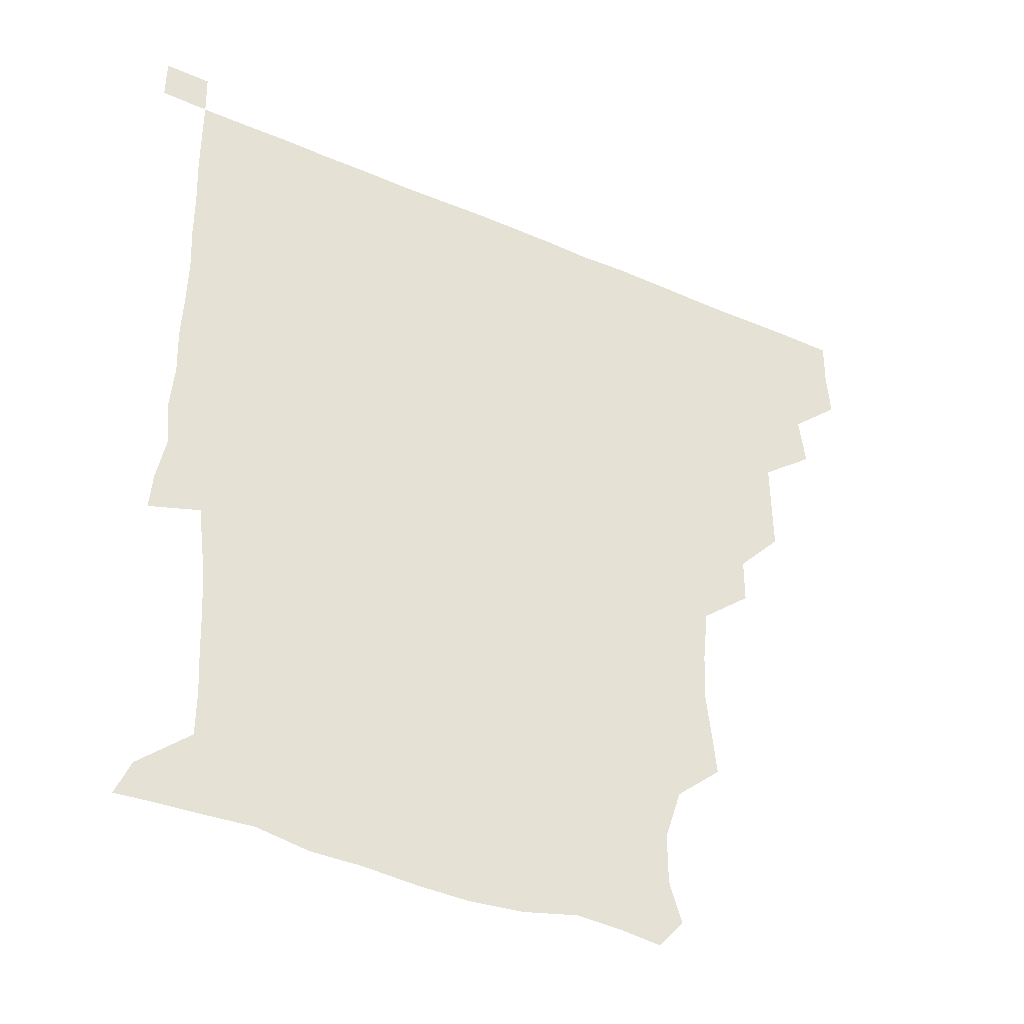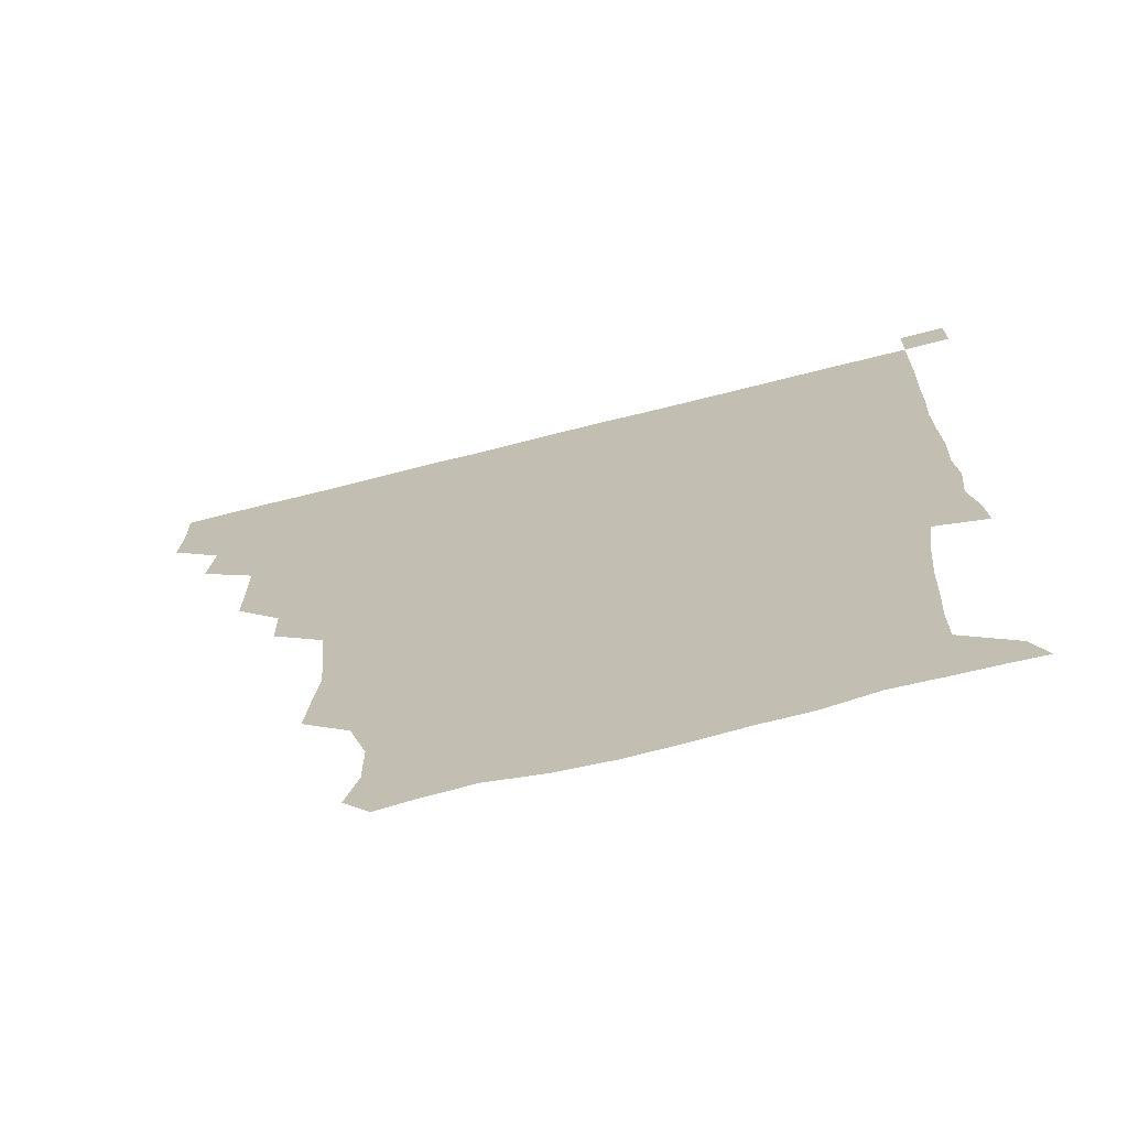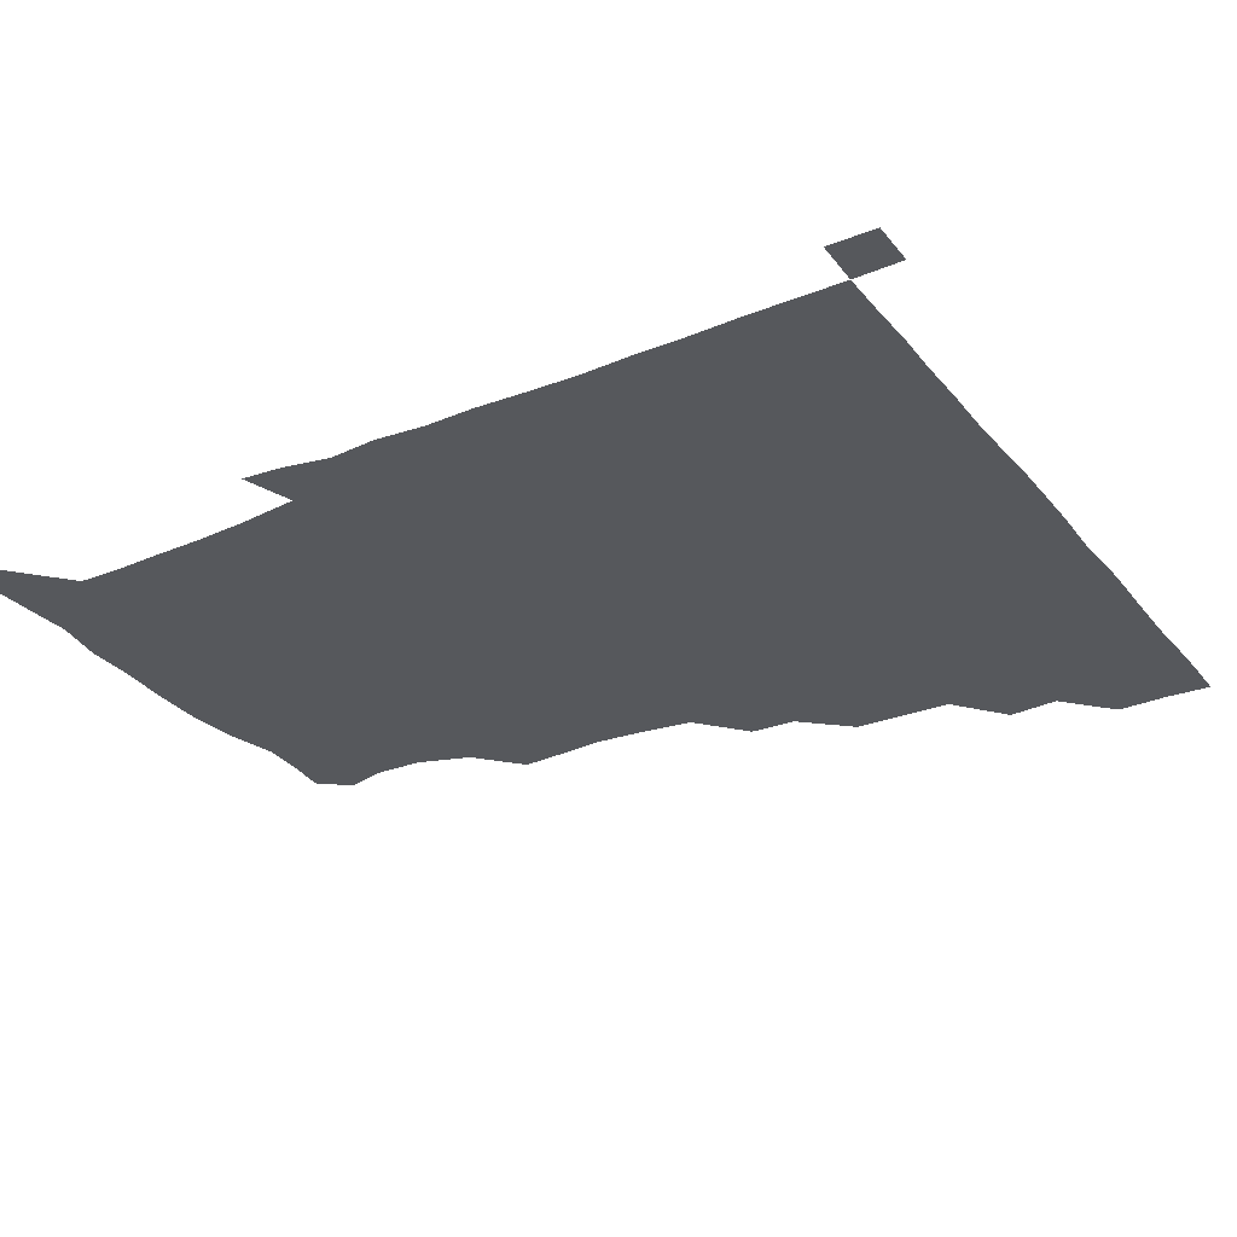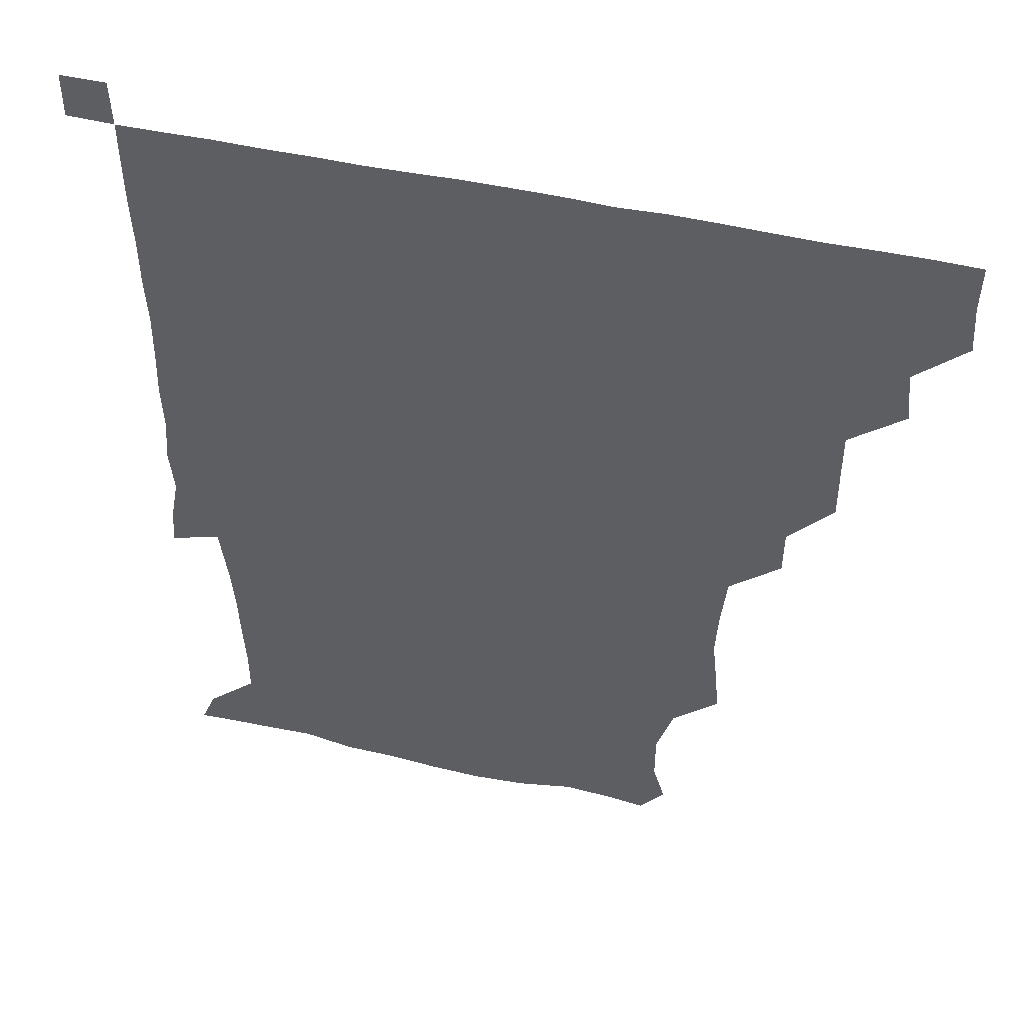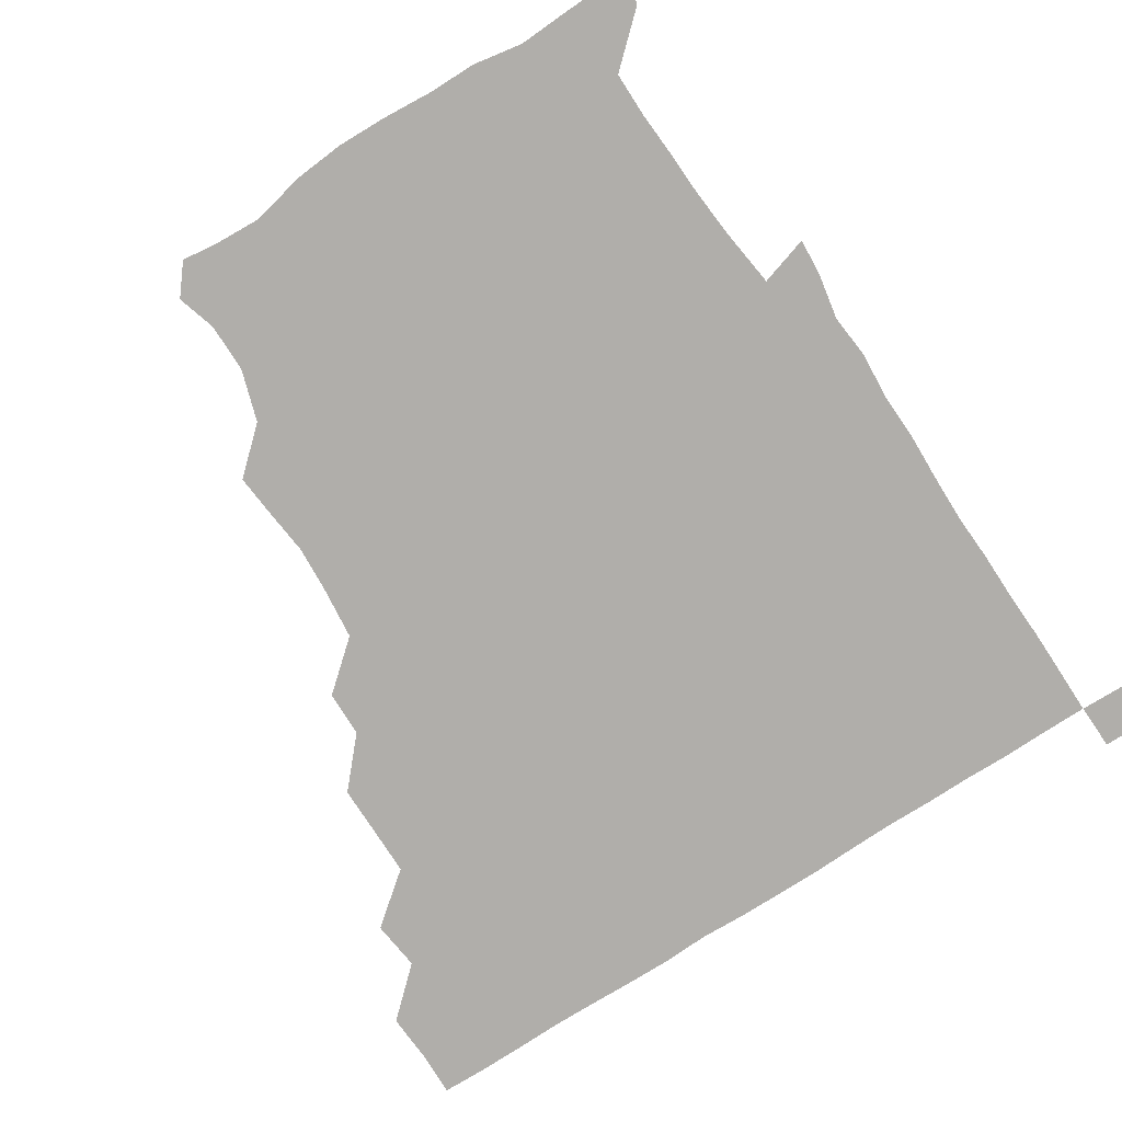
<metadata>
{"format":"obj","ext":"obj","renderer":"f3d","projection":"perspective","resolution":1024,"background":"white","views":[{"elev":-41.2,"azim":152.4,"up":"+Y"},{"elev":-70.6,"azim":14.2,"up":"+Y"},{"elev":-28.2,"azim":120.8,"up":"+Z"},{"elev":48.1,"azim":-165.7,"up":"+Y"},{"elev":-77.9,"azim":32.6,"up":"+Z"}]}
</metadata>
<code>
v 435.5 405 0
v 436.6 420.9 0
v 436.2 435.9 0
v 449.7 373.8 0
v 451.7 390.3 0
v 451.3 405.9 0
v 451.3 420.9 0
v 451 436.3 0
v 467 327.5 0
v 467.2 342.5 0
v 467.2 359.9 0
v 466.7 376.3 0
v 466.8 391.4 0
v 466.2 406.1 0
v 466 421 0
v 465.8 436.2 0
v 481.5 296.5 0
v 481.3 311.7 0
v 481.9 330.2 0
v 481.6 345.5 0
v 482 362.1 0
v 481.7 376.7 0
v 481.4 391.3 0
v 481.2 406 0
v 481.2 420.9 0
v 481.1 435.9 0
v 497.5 219.8 0
v 498.8 234.1 0
v 500.5 249.6 0
v 499.6 265 0
v 497.8 282.7 0
v 496.3 300.3 0
v 498 318.2 0
v 497.1 332.3 0
v 496.4 346.3 0
v 496.5 361.7 0
v 496.4 376.4 0
v 496.2 391.1 0
v 496.1 406 0
v 496.1 420.9 0
v 496.2 436.2 0
v 513.7 160.1 0
v 517.7 173.2 0
v 517.7 189.6 0
v 512.3 206.6 0
v 514.4 225.7 0
v 512.8 240.2 0
v 513.1 255.7 0
v 512.3 271.4 0
v 511.9 286.2 0
v 511.4 300.5 0
v 511.8 317.8 0
v 511.3 331.5 0
v 511.6 346.8 0
v 511.2 361.2 0
v 511.3 376.3 0
v 511 391.1 0
v 511.1 405.9 0
v 511 420.6 0
v 511.1 436.5 0
v 521.8 150.1 0
v 526.7 164.1 0
v 528.8 178.6 0
v 527.8 194.9 0
v 526.3 211.1 0
v 528.7 228.5 0
v 527.4 242.8 0
v 527 256.2 0
v 526.1 270.6 0
v 526.1 286.4 0
v 526.8 302.2 0
v 526.3 316.9 0
v 526.3 331.5 0
v 526.4 346.8 0
v 526.3 361.3 0
v 526.6 376.3 0
v 526.2 391 0
v 526 406.1 0
v 525.9 421.3 0
v 525.7 436.7 0
v 533.9 151.7 0
v 540.8 166.7 0
v 542.7 183.9 0
v 541.5 197 0
v 541.9 210.9 0
v 541.8 229.9 0
v 542 242.7 0
v 542.2 258.3 0
v 541.2 271.3 0
v 541.3 286.7 0
v 541.5 302.3 0
v 541.3 317 0
v 541.5 331.8 0
v 541.3 346.5 0
v 541.4 361.6 0
v 541.2 376.2 0
v 541.1 391 0
v 541.4 405.7 0
v 541.3 420.7 0
v 540.9 436.1 0
v 549.5 152.5 0
v 557.1 168.2 0
v 556.9 182.2 0
v 555.4 197.2 0
v 557.2 212.9 0
v 556.3 227.5 0
v 556.2 242.9 0
v 556.4 257.3 0
v 556.1 272.3 0
v 556.4 287.6 0
v 556.6 302.5 0
v 556.1 315.7 0
v 556.2 331.9 0
v 556.4 346.9 0
v 556.3 361.4 0
v 555.9 376 0
v 556.2 391 0
v 556.3 405.8 0
v 556.2 420.6 0
v 555.8 436.7 0
v 567.4 148.5 0
v 571.2 168.3 0
v 571.8 183.4 0
v 571.7 195.2 0
v 570.7 212.9 0
v 571.7 226.7 0
v 570.9 241.3 0
v 571.2 256.1 0
v 571 270.3 0
v 570.7 285.8 0
v 570.9 301.8 0
v 571.4 317.4 0
v 571.1 331.1 0
v 571.1 346.3 0
v 571.3 361.4 0
v 571.1 376 0
v 571.4 391 0
v 571.5 405.5 0
v 571 421 0
v 570.7 436.8 0
v 584.4 147.1 0
v 585.2 168 0
v 585.7 183.1 0
v 586.5 199 0
v 586.2 213 0
v 586.5 228.7 0
v 586.3 242.1 0
v 585.9 258.6 0
v 586.9 272.2 0
v 586 286.9 0
v 586.1 302.6 0
v 586 317.4 0
v 586.2 331.8 0
v 586.2 347.3 0
v 586 360.9 0
v 586.5 376.4 0
v 586.3 391 0
v 586.3 405.4 0
v 585.9 421.1 0
v 585.3 436.8 0
v 601 147.5 0
v 599.9 167.3 0
v 601.2 182.9 0
v 601.2 196.7 0
v 601.5 211.8 0
v 600.8 227 0
v 600.8 242.8 0
v 601.1 256.2 0
v 600.6 273.3 0
v 601.2 287 0
v 600.9 302.4 0
v 601.3 315.7 0
v 601 331.9 0
v 600.9 346.3 0
v 601.3 361.9 0
v 601.3 376.4 0
v 601.3 391 0
v 601 406.2 0
v 600.7 421.3 0
v 600.1 436.3 0
v 618 148.8 0
v 616.1 165.7 0
v 615 182.7 0
v 615.6 197.1 0
v 616.7 212.7 0
v 615.7 228.1 0
v 615.6 241.6 0
v 616.2 257.5 0
v 615.5 271.8 0
v 615.8 287.2 0
v 615.5 302 0
v 616.3 318.1 0
v 616.1 331.8 0
v 616 346.1 0
v 616 361.9 0
v 616.1 376.6 0
v 616.1 391.1 0
v 616.6 405.8 0
v 616.3 420.7 0
v 615.4 435.9 0
v 633.9 148.9 0
v 631.2 166.8 0
v 631.3 180.6 0
v 629.5 196.3 0
v 630 214.3 0
v 630.2 229 0
v 630.5 242.4 0
v 630.5 259 0
v 631.3 271.2 0
v 630.7 286.6 0
v 630.7 301.1 0
v 629.9 318.4 0
v 630.7 332.9 0
v 630.9 346.6 0
v 630.9 361.5 0
v 631 376.2 0
v 631.1 391.2 0
v 631.6 406 0
v 631.3 420.7 0
v 630.3 436.1 0
v 650.4 151.8 0
v 646 166.3 0
v 644.9 183.2 0
v 645.2 196.9 0
v 644.7 212.5 0
v 644.6 227.7 0
v 645.9 241.4 0
v 645.1 257.8 0
v 645.3 272.7 0
v 645.2 287.4 0
v 645.5 302.5 0
v 645.7 316.3 0
v 645.1 332.6 0
v 645.7 346.6 0
v 645.8 361.5 0
v 645.9 377.2 0
v 646 391.1 0
v 646.2 406.2 0
v 646.3 420.7 0
v 645.7 435.9 0
v 666.3 151 0
v 660.4 165.7 0
v 658.3 180.8 0
v 658.8 195.1 0
v 657.9 212.2 0
v 659 226.3 0
v 660.1 241.6 0
v 659.9 258.4 0
v 659.2 273.4 0
v 659.8 286.8 0
v 659.3 303.1 0
v 660.1 316.6 0
v 659.6 332.4 0
v 660.3 346.9 0
v 660.8 361.2 0
v 660.6 376.8 0
v 660.8 391.6 0
v 661 406.3 0
v 661.1 420.8 0
v 660.7 436.2 0
v 679.9 150.6 0
v 674 164 0
v 670.8 176.2 0
v 670.8 191 0
v 671.7 205.5 0
v 672.3 220.8 0
v 673.6 237.5 0
v 676.2 257 0
v 675 271.2 0
v 673.8 286 0
v 673.7 301.7 0
v 673.6 316.3 0
v 675.4 329.7 0
v 674.1 346.7 0
v 674.6 361.6 0
v 674.5 377.4 0
v 675.6 391.2 0
v 675.7 406.4 0
v 675.8 421.1 0
v 675.9 435.9 0
v 691.8 149.9 0
v 687.1 161.5 0
v 692.6 252.1 0
v 691.7 264.5 0
v 688.9 279.5 0
v 690.3 294.4 0
v 689.2 310.4 0
v 689.7 325.8 0
v 689.2 341.6 0
v 689 357.9 0
v 689.7 373.6 0
v 689.8 390.1 0
v 690.5 405.6 0
v 690.7 421 0
v 690.8 435.8 0
v 691.2 450.9 0
v 706 436.2 0
v 706 451 0
f 5 6 1
f 1 6 2
f 6 7 2
f 2 7 3
f 7 8 3
f 11 12 4
f 4 12 5
f 12 13 5
f 5 13 6
f 13 14 6
f 6 14 7
f 14 15 7
f 7 15 8
f 15 16 8
f 18 19 9
f 9 19 10
f 19 20 10
f 10 20 11
f 20 21 11
f 11 21 12
f 21 22 12
f 12 22 13
f 22 23 13
f 13 23 14
f 23 24 14
f 14 24 15
f 24 25 15
f 15 25 16
f 25 26 16
f 31 32 17
f 17 32 18
f 32 33 18
f 18 33 19
f 33 34 19
f 19 34 20
f 34 35 20
f 20 35 21
f 35 36 21
f 21 36 22
f 36 37 22
f 22 37 23
f 37 38 23
f 23 38 24
f 38 39 24
f 24 39 25
f 39 40 25
f 25 40 26
f 40 41 26
f 45 46 27
f 27 46 28
f 46 47 28
f 28 47 29
f 47 48 29
f 29 48 30
f 48 49 30
f 30 49 31
f 49 50 31
f 31 50 32
f 50 51 32
f 32 51 33
f 51 52 33
f 33 52 34
f 52 53 34
f 34 53 35
f 53 54 35
f 35 54 36
f 54 55 36
f 36 55 37
f 55 56 37
f 37 56 38
f 56 57 38
f 38 57 39
f 57 58 39
f 39 58 40
f 58 59 40
f 40 59 41
f 59 60 41
f 61 62 42
f 42 62 43
f 62 63 43
f 43 63 44
f 63 64 44
f 44 64 45
f 64 65 45
f 45 65 46
f 65 66 46
f 46 66 47
f 66 67 47
f 47 67 48
f 67 68 48
f 48 68 49
f 68 69 49
f 49 69 50
f 69 70 50
f 50 70 51
f 70 71 51
f 51 71 52
f 71 72 52
f 52 72 53
f 72 73 53
f 53 73 54
f 73 74 54
f 54 74 55
f 74 75 55
f 55 75 56
f 75 76 56
f 56 76 57
f 76 77 57
f 57 77 58
f 77 78 58
f 58 78 59
f 78 79 59
f 59 79 60
f 79 80 60
f 61 81 62
f 81 82 62
f 62 82 63
f 82 83 63
f 63 83 64
f 83 84 64
f 64 84 65
f 84 85 65
f 65 85 66
f 85 86 66
f 66 86 67
f 86 87 67
f 67 87 68
f 87 88 68
f 68 88 69
f 88 89 69
f 69 89 70
f 89 90 70
f 70 90 71
f 90 91 71
f 71 91 72
f 91 92 72
f 72 92 73
f 92 93 73
f 73 93 74
f 93 94 74
f 74 94 75
f 94 95 75
f 75 95 76
f 95 96 76
f 76 96 77
f 96 97 77
f 77 97 78
f 97 98 78
f 78 98 79
f 98 99 79
f 79 99 80
f 99 100 80
f 81 101 82
f 101 102 82
f 82 102 83
f 102 103 83
f 83 103 84
f 103 104 84
f 84 104 85
f 104 105 85
f 85 105 86
f 105 106 86
f 86 106 87
f 106 107 87
f 87 107 88
f 107 108 88
f 88 108 89
f 108 109 89
f 89 109 90
f 109 110 90
f 90 110 91
f 110 111 91
f 91 111 92
f 111 112 92
f 92 112 93
f 112 113 93
f 93 113 94
f 113 114 94
f 94 114 95
f 114 115 95
f 95 115 96
f 115 116 96
f 96 116 97
f 116 117 97
f 97 117 98
f 117 118 98
f 98 118 99
f 118 119 99
f 99 119 100
f 119 120 100
f 101 121 102
f 121 122 102
f 102 122 103
f 122 123 103
f 103 123 104
f 123 124 104
f 104 124 105
f 124 125 105
f 105 125 106
f 125 126 106
f 106 126 107
f 126 127 107
f 107 127 108
f 127 128 108
f 108 128 109
f 128 129 109
f 109 129 110
f 129 130 110
f 110 130 111
f 130 131 111
f 111 131 112
f 131 132 112
f 112 132 113
f 132 133 113
f 113 133 114
f 133 134 114
f 114 134 115
f 134 135 115
f 115 135 116
f 135 136 116
f 116 136 117
f 136 137 117
f 117 137 118
f 137 138 118
f 118 138 119
f 138 139 119
f 119 139 120
f 139 140 120
f 121 141 122
f 141 142 122
f 122 142 123
f 142 143 123
f 123 143 124
f 143 144 124
f 124 144 125
f 144 145 125
f 125 145 126
f 145 146 126
f 126 146 127
f 146 147 127
f 127 147 128
f 147 148 128
f 128 148 129
f 148 149 129
f 129 149 130
f 149 150 130
f 130 150 131
f 150 151 131
f 131 151 132
f 151 152 132
f 132 152 133
f 152 153 133
f 133 153 134
f 153 154 134
f 134 154 135
f 154 155 135
f 135 155 136
f 155 156 136
f 136 156 137
f 156 157 137
f 137 157 138
f 157 158 138
f 138 158 139
f 158 159 139
f 139 159 140
f 159 160 140
f 141 161 142
f 161 162 142
f 142 162 143
f 162 163 143
f 143 163 144
f 163 164 144
f 144 164 145
f 164 165 145
f 145 165 146
f 165 166 146
f 146 166 147
f 166 167 147
f 147 167 148
f 167 168 148
f 148 168 149
f 168 169 149
f 149 169 150
f 169 170 150
f 150 170 151
f 170 171 151
f 151 171 152
f 171 172 152
f 152 172 153
f 172 173 153
f 153 173 154
f 173 174 154
f 154 174 155
f 174 175 155
f 155 175 156
f 175 176 156
f 156 176 157
f 176 177 157
f 157 177 158
f 177 178 158
f 158 178 159
f 178 179 159
f 159 179 160
f 179 180 160
f 161 181 162
f 181 182 162
f 162 182 163
f 182 183 163
f 163 183 164
f 183 184 164
f 164 184 165
f 184 185 165
f 165 185 166
f 185 186 166
f 166 186 167
f 186 187 167
f 167 187 168
f 187 188 168
f 168 188 169
f 188 189 169
f 169 189 170
f 189 190 170
f 170 190 171
f 190 191 171
f 171 191 172
f 191 192 172
f 172 192 173
f 192 193 173
f 173 193 174
f 193 194 174
f 174 194 175
f 194 195 175
f 175 195 176
f 195 196 176
f 176 196 177
f 196 197 177
f 177 197 178
f 197 198 178
f 178 198 179
f 198 199 179
f 179 199 180
f 199 200 180
f 181 201 182
f 201 202 182
f 182 202 183
f 202 203 183
f 183 203 184
f 203 204 184
f 184 204 185
f 204 205 185
f 185 205 186
f 205 206 186
f 186 206 187
f 206 207 187
f 187 207 188
f 207 208 188
f 188 208 189
f 208 209 189
f 189 209 190
f 209 210 190
f 190 210 191
f 210 211 191
f 191 211 192
f 211 212 192
f 192 212 193
f 212 213 193
f 193 213 194
f 213 214 194
f 194 214 195
f 214 215 195
f 195 215 196
f 215 216 196
f 196 216 197
f 216 217 197
f 197 217 198
f 217 218 198
f 198 218 199
f 218 219 199
f 199 219 200
f 219 220 200
f 201 221 202
f 221 222 202
f 202 222 203
f 222 223 203
f 203 223 204
f 223 224 204
f 204 224 205
f 224 225 205
f 205 225 206
f 225 226 206
f 206 226 207
f 226 227 207
f 207 227 208
f 227 228 208
f 208 228 209
f 228 229 209
f 209 229 210
f 229 230 210
f 210 230 211
f 230 231 211
f 211 231 212
f 231 232 212
f 212 232 213
f 232 233 213
f 213 233 214
f 233 234 214
f 214 234 215
f 234 235 215
f 215 235 216
f 235 236 216
f 216 236 217
f 236 237 217
f 217 237 218
f 237 238 218
f 218 238 219
f 238 239 219
f 219 239 220
f 239 240 220
f 221 241 222
f 241 242 222
f 222 242 223
f 242 243 223
f 223 243 224
f 243 244 224
f 224 244 225
f 244 245 225
f 225 245 226
f 245 246 226
f 226 246 227
f 246 247 227
f 227 247 228
f 247 248 228
f 228 248 229
f 248 249 229
f 229 249 230
f 249 250 230
f 230 250 231
f 250 251 231
f 231 251 232
f 251 252 232
f 232 252 233
f 252 253 233
f 233 253 234
f 253 254 234
f 234 254 235
f 254 255 235
f 235 255 236
f 255 256 236
f 236 256 237
f 256 257 237
f 237 257 238
f 257 258 238
f 238 258 239
f 258 259 239
f 239 259 240
f 259 260 240
f 241 261 242
f 261 262 242
f 242 262 243
f 262 263 243
f 243 263 244
f 263 264 244
f 244 264 245
f 264 265 245
f 245 265 246
f 265 266 246
f 246 266 247
f 266 267 247
f 247 267 248
f 267 268 248
f 248 268 249
f 268 269 249
f 249 269 250
f 269 270 250
f 250 270 251
f 270 271 251
f 251 271 252
f 271 272 252
f 252 272 253
f 272 273 253
f 253 273 254
f 273 274 254
f 254 274 255
f 274 275 255
f 255 275 256
f 275 276 256
f 256 276 257
f 276 277 257
f 257 277 258
f 277 278 258
f 258 278 259
f 278 279 259
f 259 279 260
f 279 280 260
f 261 281 262
f 281 282 262
f 262 282 263
f 268 283 269
f 283 284 269
f 269 284 270
f 284 285 270
f 270 285 271
f 285 286 271
f 271 286 272
f 286 287 272
f 272 287 273
f 287 288 273
f 273 288 274
f 288 289 274
f 274 289 275
f 289 290 275
f 275 290 276
f 290 291 276
f 276 291 277
f 291 292 277
f 277 292 278
f 292 293 278
f 278 293 279
f 293 294 279
f 279 294 280
f 294 295 280
f 295 297 296
f 297 298 296

</code>
